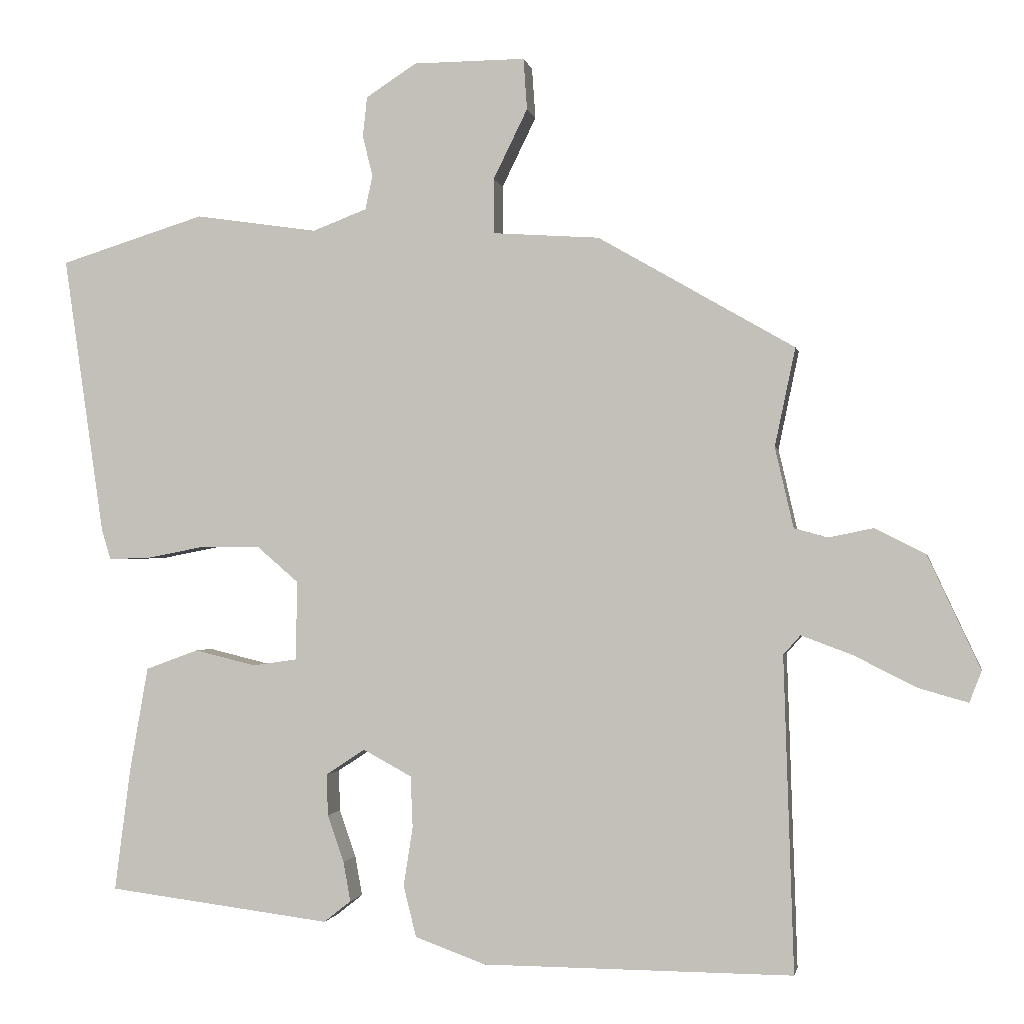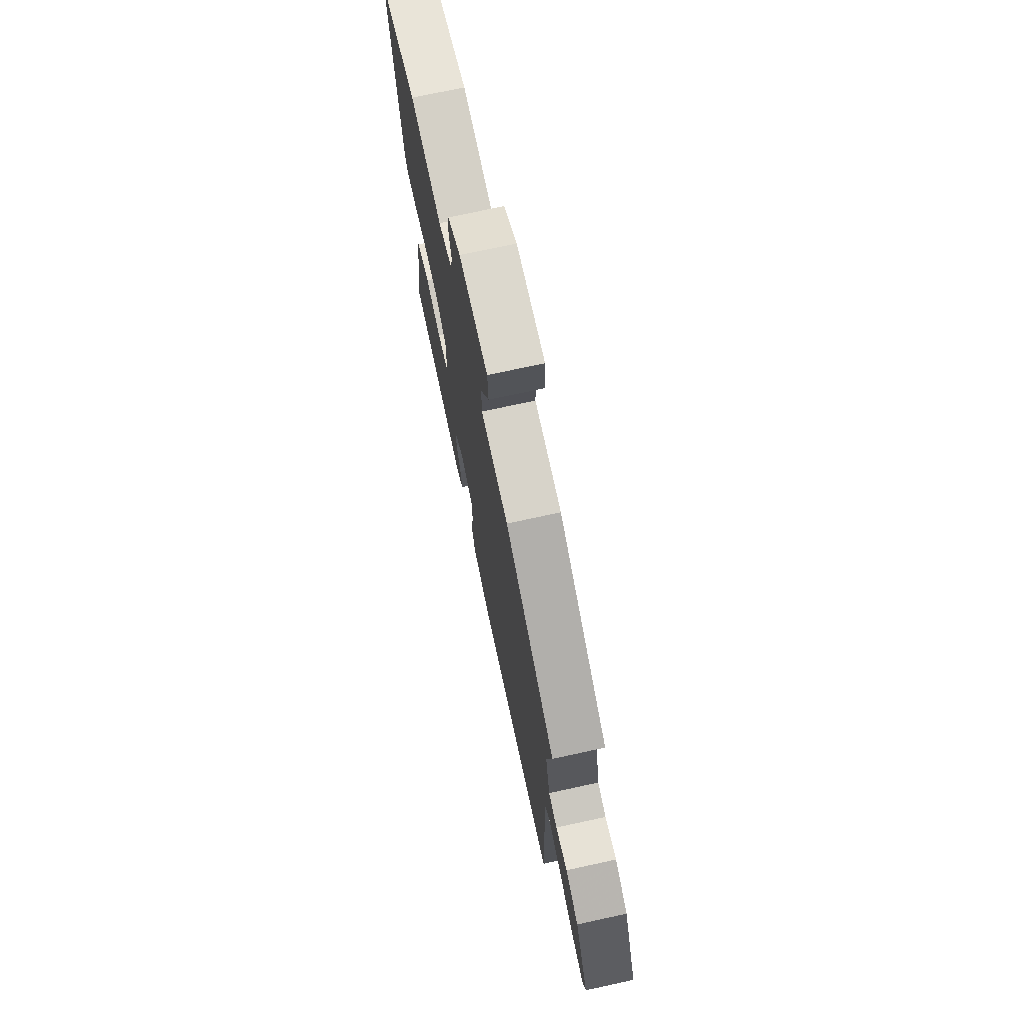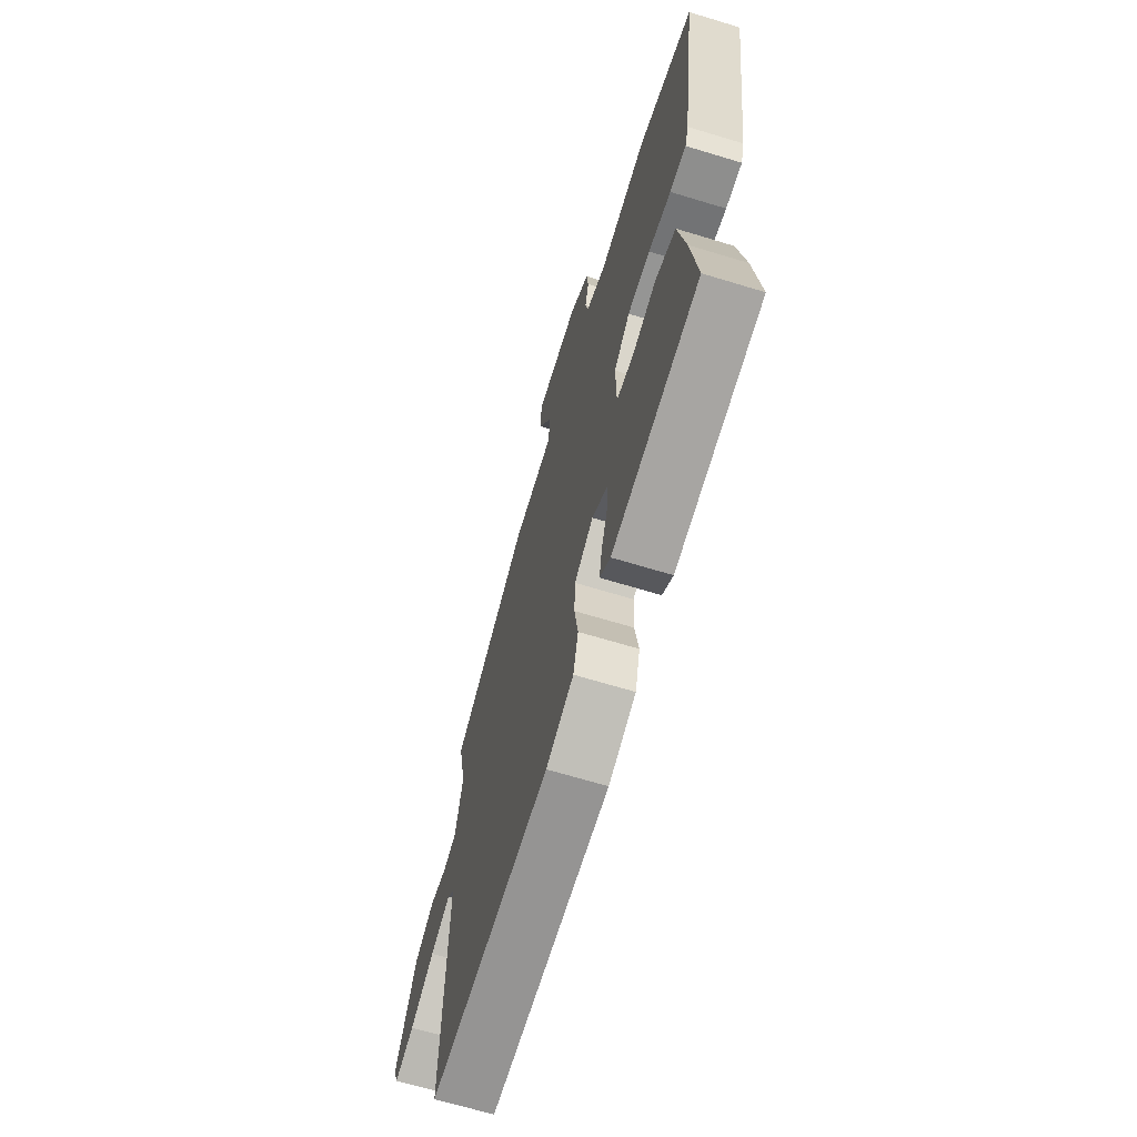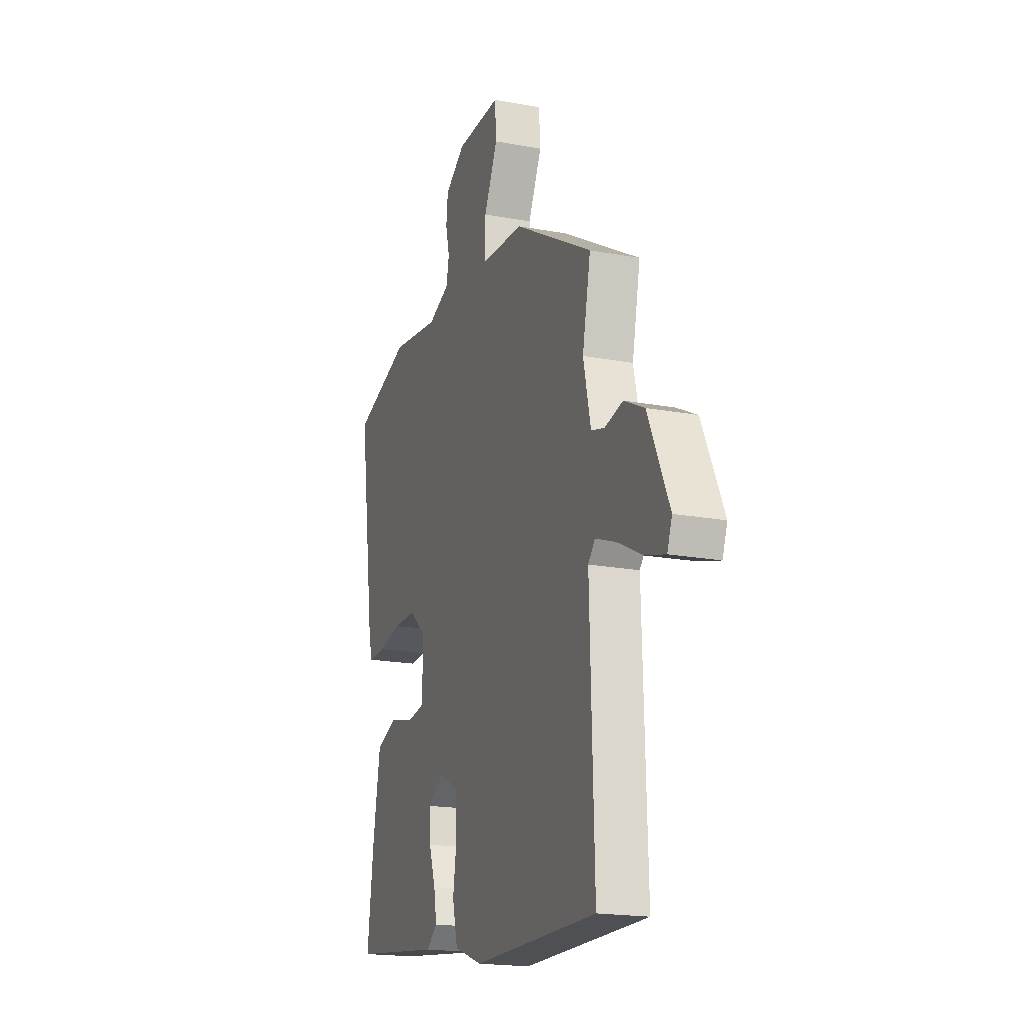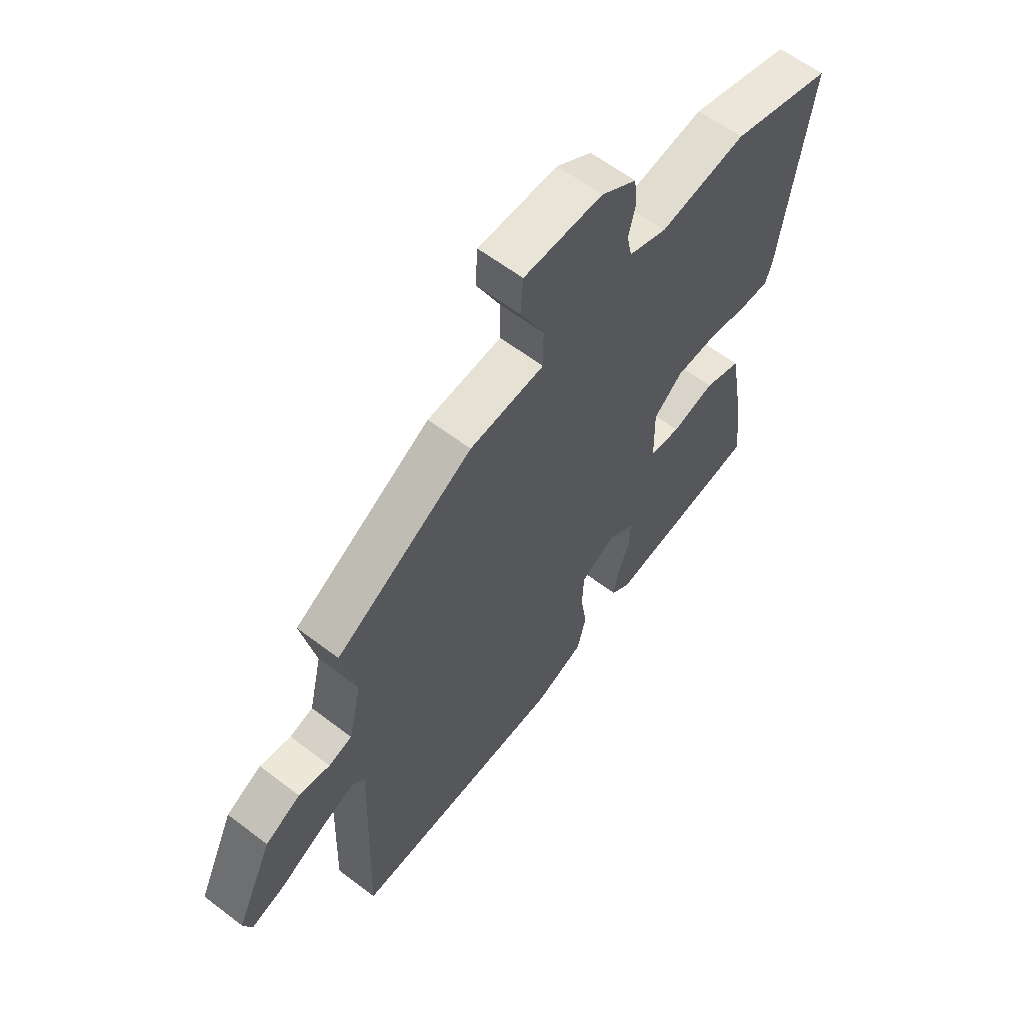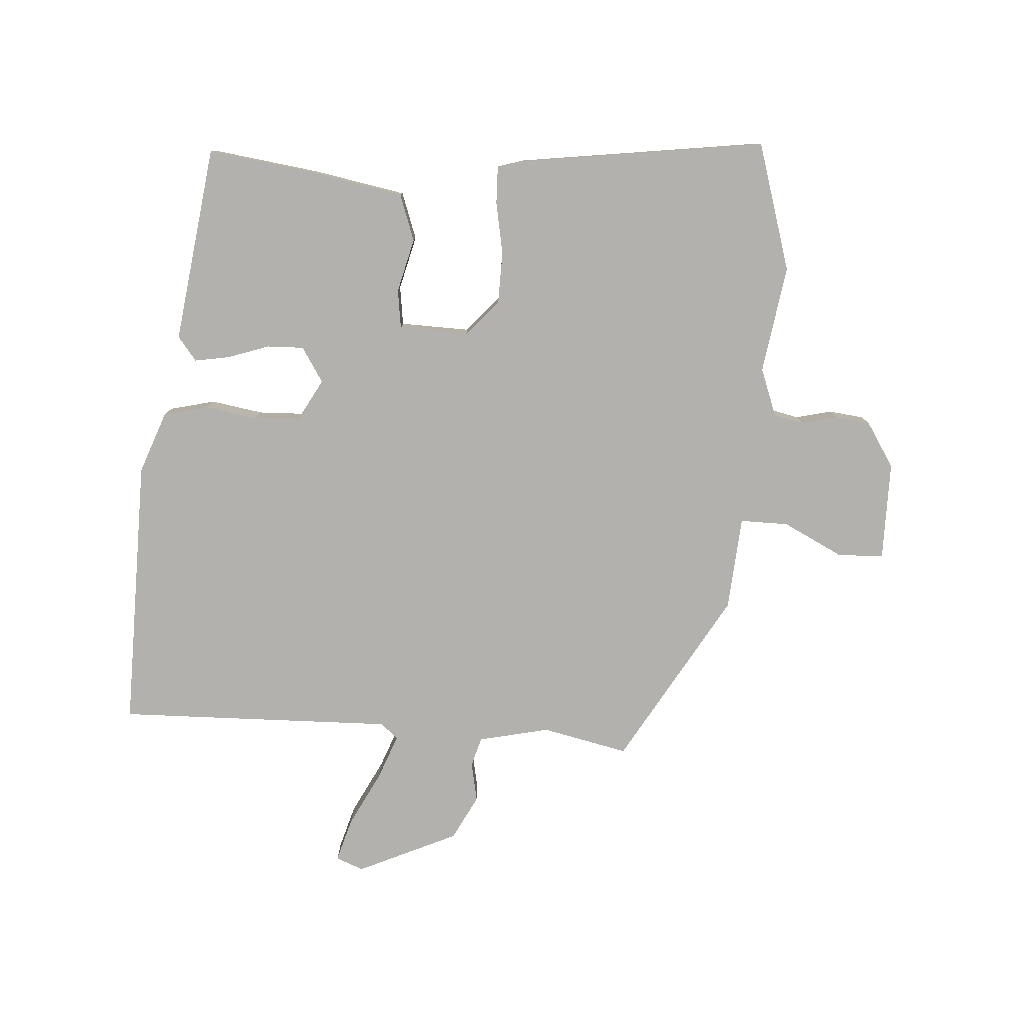
<metadata>
{"format":"obj","ext":"obj","renderer":"f3d","projection":"perspective","resolution":1024,"background":"white","views":[{"elev":-1.3,"azim":10.4,"up":"+Z"},{"elev":72.8,"azim":77.7,"up":"+Z"},{"elev":-66.7,"azim":-107.0,"up":"+Z"},{"elev":-19.0,"azim":70.6,"up":"+Z"},{"elev":60.7,"azim":128.0,"up":"+Z"},{"elev":-79.2,"azim":-94.2,"up":"+Y"}]}
</metadata>
<code>
v 0.488 0.07 -0.531
v 0.053 0.07 -0.528
v -0.046 0.07 -0.492
v -0.064 0.07 -0.42
v -0.051 0.07 -0.337
v -0.054 0.07 -0.265
v -0.122 0.07 -0.228
v -0.177 0.07 -0.264
v -0.175 0.07 -0.322
v -0.152 0.07 -0.388
v -0.142 0.07 -0.444
v -0.18 0.07 -0.474
v -0.493 0.07 -0.434
v -0.471 0.07 -0.263
v -0.445 0.07 -0.115
v -0.371 0.07 -0.088
v -0.285 0.07 -0.109
v -0.223 0.07 -0.1
v -0.221 0.07 0.011
v -0.279 0.07 0.061
v -0.361 0.07 0.062
v -0.443 0.07 0.046
v -0.502 0.07 0.044
v -0.515 0.07 0.086
v -0.572 0.07 0.478
v -0.369 0.07 0.541
v -0.197 0.07 0.516
v -0.121 0.07 0.545
v -0.111 0.07 0.593
v -0.125 0.07 0.65
v -0.119 0.07 0.706
v -0.048 0.07 0.752
v 0.109 0.07 0.753
v 0.114 0.07 0.681
v 0.066 0.07 0.583
v 0.066 0.07 0.506
v 0.216 0.07 0.496
v 0.492 0.07 0.337
v 0.463 0.07 0.199
v 0.489 0.07 0.086
v 0.536 0.07 0.073
v 0.599 0.07 0.086
v 0.67 0.07 0.05
v 0.744 0.07 -0.109
v 0.727 0.07 -0.153
v 0.657 0.07 -0.133
v 0.57 0.07 -0.089
v 0.498 0.07 -0.062
v 0.474 0.07 -0.089
v 0.488 0 -0.531
v 0.053 0 -0.528
v -0.046 0 -0.492
v -0.064 0 -0.42
v -0.051 0 -0.337
v -0.054 0 -0.265
v -0.122 0 -0.228
v -0.177 0 -0.264
v -0.175 0 -0.322
v -0.152 0 -0.388
v -0.142 0 -0.444
v -0.18 0 -0.474
v -0.493 0 -0.434
v -0.471 0 -0.263
v -0.445 0 -0.115
v -0.371 0 -0.088
v -0.285 0 -0.109
v -0.223 0 -0.1
v -0.221 0 0.011
v -0.279 0 0.061
v -0.361 0 0.062
v -0.443 0 0.046
v -0.502 0 0.044
v -0.515 0 0.086
v -0.572 0 0.478
v -0.369 0 0.541
v -0.197 0 0.516
v -0.121 0 0.545
v -0.111 0 0.593
v -0.125 0 0.65
v -0.119 0 0.706
v -0.048 0 0.752
v 0.109 0 0.753
v 0.114 0 0.681
v 0.066 0 0.583
v 0.066 0 0.506
v 0.216 0 0.496
v 0.492 0 0.337
v 0.463 0 0.199
v 0.489 0 0.086
v 0.536 0 0.073
v 0.599 0 0.086
v 0.67 0 0.05
v 0.744 0 -0.109
v 0.727 0 -0.153
v 0.657 0 -0.133
v 0.57 0 -0.089
v 0.498 0 -0.062
v 0.474 0 -0.089
f 45 46 47
f 44 45 47
f 43 44 47
f 42 43 47
f 41 42 47
f 40 41 47 48
f 39 40 48 49
f 36 37 38 39
f 33 34 35
f 32 33 35
f 31 32 35
f 30 31 35
f 29 30 35
f 28 29 35 36
f 49 1 2
f 39 49 2
f 36 39 2
f 28 36 2
f 27 28 2
f 25 26 27
f 24 25 27
f 23 24 27
f 22 23 27
f 21 22 27
f 15 16 17
f 14 15 17
f 13 14 17
f 12 13 17
f 11 12 17
f 10 11 17
f 9 10 17
f 8 9 17 18
f 7 8 18 19
f 2 3 4 5
f 2 5 6
f 27 2 6
f 20 21 27
f 19 20 27
f 6 7 19 27
f 96 95 94
f 96 94 93
f 96 93 92
f 96 92 91
f 96 91 90
f 97 96 90 89
f 98 97 89 88
f 88 87 86 85
f 84 83 82
f 84 82 81
f 84 81 80
f 84 80 79
f 84 79 78
f 85 84 78 77
f 51 50 98
f 51 98 88
f 51 88 85
f 51 85 77
f 51 77 76
f 76 75 74
f 76 74 73
f 76 73 72
f 76 72 71
f 76 71 70
f 66 65 64
f 66 64 63
f 66 63 62
f 66 62 61
f 66 61 60
f 66 60 59
f 66 59 58
f 67 66 58 57
f 68 67 57 56
f 54 53 52 51
f 55 54 51
f 55 51 76
f 76 70 69
f 76 69 68
f 76 68 56 55
f 1 50 51 2
f 2 51 52 3
f 3 52 53 4
f 4 53 54 5
f 5 54 55 6
f 6 55 56 7
f 7 56 57 8
f 8 57 58 9
f 9 58 59 10
f 10 59 60 11
f 11 60 61 12
f 12 61 62 13
f 13 62 63 14
f 14 63 64 15
f 15 64 65 16
f 16 65 66 17
f 17 66 67 18
f 18 67 68 19
f 19 68 69 20
f 20 69 70 21
f 21 70 71 22
f 22 71 72 23
f 23 72 73 24
f 24 73 74 25
f 25 74 75 26
f 26 75 76 27
f 27 76 77 28
f 28 77 78 29
f 29 78 79 30
f 30 79 80 31
f 31 80 81 32
f 32 81 82 33
f 33 82 83 34
f 34 83 84 35
f 35 84 85 36
f 36 85 86 37
f 37 86 87 38
f 38 87 88 39
f 39 88 89 40
f 40 89 90 41
f 41 90 91 42
f 42 91 92 43
f 43 92 93 44
f 44 93 94 45
f 45 94 95 46
f 46 95 96 47
f 47 96 97 48
f 48 97 98 49
f 49 98 50 1

</code>
